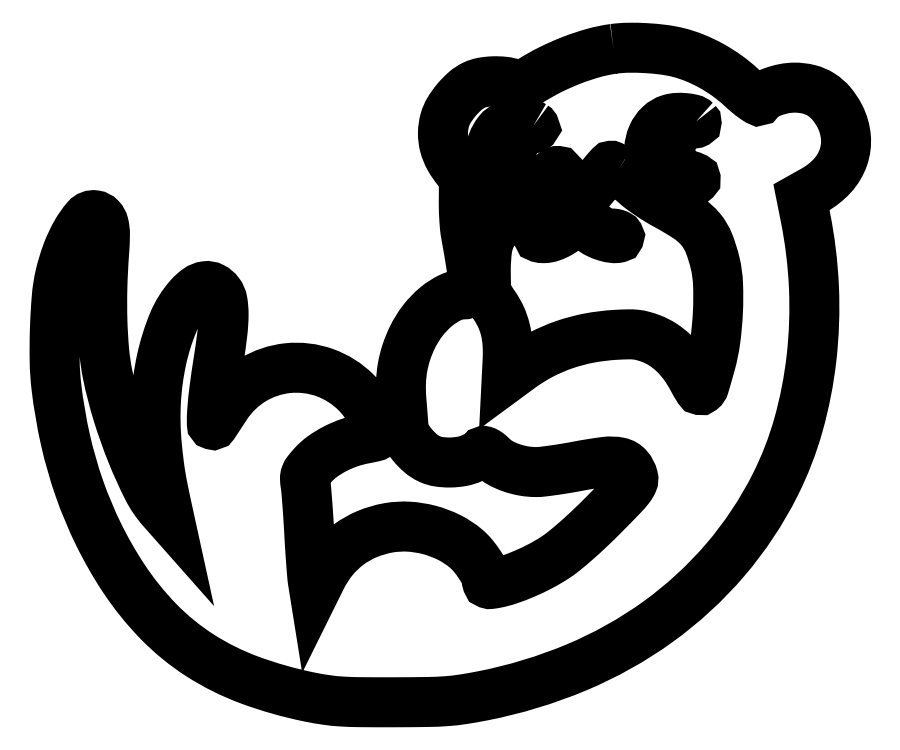
<metadata>
{"format":"dxf","ext":"dxf","renderer":"ezdxf+matplotlib","layout":"modelspace","background":"white","min_lineweight":24,"dpi":150}
</metadata>
<code>
0
SECTION
2
ENTITIES
0
POLYLINE
8
0
66
1
70
1
0
VERTEX
8
0
10
512.2
20
587
42
0.0339
0
VERTEX
8
0
10
503.7
20
585.2
42
0.02416
0
VERTEX
8
0
10
494.5
20
582.2
42
0.02343
0
VERTEX
8
0
10
485.3
20
578.1
42
0.02549
0
VERTEX
8
0
10
476.7
20
573.3
42
-0.01939
0
VERTEX
8
0
10
474.4
20
572
42
-0.07831
0
VERTEX
8
0
10
472.9
20
571.5
42
-0.0913
0
VERTEX
8
0
10
471.4
20
571.5
42
-0.0319
0
VERTEX
8
0
10
469.4
20
572
42
0.05267
0
VERTEX
8
0
10
465.3
20
572.9
42
0.0361
0
VERTEX
8
0
10
460.6
20
573.1
42
0.03658
0
VERTEX
8
0
10
456.1
20
572.6
42
0.06528
0
VERTEX
8
0
10
452.5
20
571.4
42
0.06877
0
VERTEX
8
0
10
448.8
20
569
42
0.039
0
VERTEX
8
0
10
445
20
565.1
42
0.03895
0
VERTEX
8
0
10
441.8
20
560.7
42
0.06721
0
VERTEX
8
0
10
440
20
556.5
42
0.06428
0
VERTEX
8
0
10
439.2
20
551
42
0.06792
0
VERTEX
8
0
10
439.9
20
545.6
42
0.0638
0
VERTEX
8
0
10
442
20
540.3
42
0.04743
0
VERTEX
8
0
10
445.6
20
535.1
42
-0.04214
0
VERTEX
8
0
10
447.1
20
532.9
42
-0.08272
0
VERTEX
8
0
10
447.8
20
531
42
-0.04763
0
VERTEX
8
0
10
448.1
20
528.3
42
-0.006681
0
VERTEX
8
0
10
448.1
20
522.7
42
0.01015
0
VERTEX
8
0
10
448.1
20
518.8
42
0.008341
0
VERTEX
8
0
10
448.3
20
514.6
42
0.008443
0
VERTEX
8
0
10
448.6
20
510.7
42
0.02204
0
VERTEX
8
0
10
449
20
508
42
-0.006098
0
VERTEX
8
0
10
451.4
20
493.6
42
-0.04591
0
VERTEX
8
0
10
451.8
20
486.7
42
-0.1409
0
VERTEX
8
0
10
450.8
20
483.3
42
-0.2486
0
VERTEX
8
0
10
448.2
20
482
42
0.1101
0
VERTEX
8
0
10
442.4
20
480.6
42
0.06177
0
VERTEX
8
0
10
436.3
20
476.7
42
0.05544
0
VERTEX
8
0
10
430.6
20
470.8
42
0.05031
0
VERTEX
8
0
10
426.2
20
463.6
42
0.03343
0
VERTEX
8
0
10
423.6
20
457.3
42
0.03678
0
VERTEX
8
0
10
421.9
20
450.8
42
0.03579
0
VERTEX
8
0
10
421.2
20
444.1
42
0.02872
0
VERTEX
8
0
10
421.4
20
436.8
42
-0.000943
0
VERTEX
8
0
10
421.7
20
433.3
42
-0.00094
0
VERTEX
8
0
10
422
20
429.9
42
-0.000919
0
VERTEX
8
0
10
422.2
20
427
42
-0.0037
0
VERTEX
8
0
10
422.3
20
425.1
42
0.1128
0
VERTEX
8
0
10
423.3
20
421.8
42
0.04452
0
VERTEX
8
0
10
426
20
417.8
42
0.04378
0
VERTEX
8
0
10
429.6
20
414.1
42
0.06701
0
VERTEX
8
0
10
433.4
20
411.6
42
0.07288
0
VERTEX
8
0
10
437.3
20
410.4
42
0.04187
0
VERTEX
8
0
10
442.3
20
410.1
42
0.04138
0
VERTEX
8
0
10
447.4
20
410.6
42
0.06145
0
VERTEX
8
0
10
451.6
20
411.9
42
0.01335
0
VERTEX
8
0
10
453.3
20
412.7
42
0.01638
0
VERTEX
8
0
10
454.7
20
413.5
42
0.01491
0
VERTEX
8
0
10
455.9
20
414.3
42
0.1035
0
VERTEX
8
0
10
456.4
20
414.8
42
-0.343
0
VERTEX
8
0
10
456.8
20
415
42
-0.05638
0
VERTEX
8
0
10
457.8
20
414.6
42
-0.04145
0
VERTEX
8
0
10
459
20
413.7
42
-0.02251
0
VERTEX
8
0
10
460.3
20
412.5
42
0.07066
0
VERTEX
8
0
10
463.7
20
409.9
42
0.0424
0
VERTEX
8
0
10
468.4
20
407.8
42
0.04026
0
VERTEX
8
0
10
473.7
20
406.5
42
0.04322
0
VERTEX
8
0
10
479
20
406
42
0.02906
0
VERTEX
8
0
10
481.7
20
406.2
42
0.005904
0
VERTEX
8
0
10
486.3
20
406.7
42
0.006206
0
VERTEX
8
0
10
491.6
20
407.6
42
0.005781
0
VERTEX
8
0
10
497.1
20
408.5
42
-0.01492
0
VERTEX
8
0
10
508.5
20
410.4
42
-0.08227
0
VERTEX
8
0
10
514.7
20
410.1
42
-0.1662
0
VERTEX
8
0
10
518.3
20
408
42
-0.1174
0
VERTEX
8
0
10
520.5
20
403.8
42
-0.1617
0
VERTEX
8
0
10
520.4
20
401.8
42
-0.06721
0
VERTEX
8
0
10
519
20
399.4
42
-0.02622
0
VERTEX
8
0
10
515.7
20
395.7
42
-0.002907
0
VERTEX
8
0
10
507.8
20
387.6
42
-0.007637
0
VERTEX
8
0
10
501.8
20
381.7
42
-0.009757
0
VERTEX
8
0
10
496
20
376.5
42
-0.01074
0
VERTEX
8
0
10
490.9
20
372.2
42
-0.0256
0
VERTEX
8
0
10
486.9
20
369.3
42
-0.02344
0
VERTEX
8
0
10
480.8
20
365.7
42
-0.01902
0
VERTEX
8
0
10
474
20
362.5
42
-0.01953
0
VERTEX
8
0
10
467.3
20
359.9
42
-0.03521
0
VERTEX
8
0
10
461.6
20
358.5
42
-0.01452
0
VERTEX
8
0
10
459.6
20
358.1
42
-0.1142
0
VERTEX
8
0
10
458.6
20
358.2
42
-0.2341
0
VERTEX
8
0
10
458.2
20
358.7
42
-0.08103
0
VERTEX
8
0
10
458
20
359.7
42
0.1215
0
VERTEX
8
0
10
457.4
20
362.2
42
0.02465
0
VERTEX
8
0
10
455
20
366.3
42
0.02695
0
VERTEX
8
0
10
452
20
370.3
42
0.04536
0
VERTEX
8
0
10
449
20
373.3
42
0.05905
0
VERTEX
8
0
10
441.9
20
378
42
0.05092
0
VERTEX
8
0
10
433.4
20
381.2
42
0.05078
0
VERTEX
8
0
10
424.5
20
382.6
42
0.05793
0
VERTEX
8
0
10
415.9
20
382.1
42
0.05477
0
VERTEX
8
0
10
406.8
20
379.5
42
0.06133
0
VERTEX
8
0
10
398.9
20
375
42
0.0617
0
VERTEX
8
0
10
392.3
20
368.7
42
0.05654
0
VERTEX
8
0
10
387.3
20
360.9
42
0
0
VERTEX
8
0
10
384.3
20
354.9
42
0
0
VERTEX
8
0
10
383.6
20
359
42
-0.01823
0
VERTEX
8
0
10
383.3
20
361.6
42
-0.002475
0
VERTEX
8
0
10
382.9
20
366.9
42
-0.002848
0
VERTEX
8
0
10
382.4
20
373.2
42
-0.002399
0
VERTEX
8
0
10
382
20
379.9
42
0.002411
0
VERTEX
8
0
10
381.6
20
386.5
42
0.002871
0
VERTEX
8
0
10
381.2
20
392.8
42
0.002485
0
VERTEX
8
0
10
380.8
20
398.1
42
0.0186
0
VERTEX
8
0
10
380.5
20
400.6
42
-0.03129
0
VERTEX
8
0
10
380.2
20
403.1
42
-0.09896
0
VERTEX
8
0
10
380.5
20
404.8
42
-0.07872
0
VERTEX
8
0
10
381.4
20
406.4
42
-0.01524
0
VERTEX
8
0
10
383.6
20
409
42
-0.05308
0
VERTEX
8
0
10
387.7
20
412.7
42
-0.03729
0
VERTEX
8
0
10
393.1
20
415.9
42
-0.03561
0
VERTEX
8
0
10
399.1
20
418.5
42
-0.03627
0
VERTEX
8
0
10
405.5
20
420.2
42
0.006509
0
VERTEX
8
0
10
409.6
20
421.1
42
0.08694
0
VERTEX
8
0
10
411.1
20
421.7
42
0.2355
0
VERTEX
8
0
10
411.6
20
422.5
42
0.08082
0
VERTEX
8
0
10
411.5
20
424
42
0.0436
0
VERTEX
8
0
10
410.1
20
428
42
0.03009
0
VERTEX
8
0
10
407.9
20
432.3
42
0.02935
0
VERTEX
8
0
10
405.2
20
436.5
42
0.03406
0
VERTEX
8
0
10
402
20
440
42
0.1111
0
VERTEX
8
0
10
388.6
20
448.5
42
0.1115
0
VERTEX
8
0
10
372.9
20
450.4
42
0.1116
0
VERTEX
8
0
10
357.9
20
445.4
42
0.1115
0
VERTEX
8
0
10
346.5
20
434.4
42
-6.8e-05
0
VERTEX
8
0
10
344.9
20
431.9
42
-7.6e-05
0
VERTEX
8
0
10
343.3
20
429.5
42
-7e-05
0
VERTEX
8
0
10
342
20
427.5
42
-0.000392
0
VERTEX
8
0
10
341.2
20
426.4
42
-0.7382
0
VERTEX
8
0
10
340.4
20
426.7
42
-0.02193
0
VERTEX
8
0
10
340.5
20
432.4
42
-0.01461
0
VERTEX
8
0
10
341.5
20
441.6
42
-0.006659
0
VERTEX
8
0
10
343.2
20
453.5
42
0.009286
0
VERTEX
8
0
10
344.9
20
465.4
42
0.02898
0
VERTEX
8
0
10
345.4
20
473.4
42
0.04378
0
VERTEX
8
0
10
344.9
20
479
42
0.1198
0
VERTEX
8
0
10
343.4
20
482.7
42
0.1107
0
VERTEX
8
0
10
340.7
20
484.9
42
0.1551
0
VERTEX
8
0
10
337.6
20
485.5
42
0.1221
0
VERTEX
8
0
10
334.3
20
484.1
42
0.05603
0
VERTEX
8
0
10
330.8
20
481
42
0.08426
0
VERTEX
8
0
10
323.8
20
469.9
42
0.0441
0
VERTEX
8
0
10
318.9
20
454.2
42
0.04043
0
VERTEX
8
0
10
316.5
20
436.1
42
0.03756
0
VERTEX
8
0
10
316.9
20
417.3
42
0.005755
0
VERTEX
8
0
10
317.6
20
410.2
42
0.011
0
VERTEX
8
0
10
318.5
20
404.5
42
0.009569
0
VERTEX
8
0
10
319.6
20
398.3
42
0.00334
0
VERTEX
8
0
10
321.5
20
389.5
42
0
0
VERTEX
8
0
10
322.1
20
386.5
42
0
0
VERTEX
8
0
10
319
20
390
42
-0.06449
0
VERTEX
8
0
10
312.9
20
399.1
42
-0.02094
0
VERTEX
8
0
10
306.2
20
413.9
42
-0.02074
0
VERTEX
8
0
10
300.2
20
430.8
42
-0.02391
0
VERTEX
8
0
10
295.9
20
447.5
42
-0.02872
0
VERTEX
8
0
10
294.3
20
457.7
42
-0.0151
0
VERTEX
8
0
10
293.6
20
470.6
42
-0.01393
0
VERTEX
8
0
10
293.6
20
485
42
-0.01218
0
VERTEX
8
0
10
294.3
20
500
42
0.01561
0
VERTEX
8
0
10
294.7
20
507.5
42
0.06487
0
VERTEX
8
0
10
294.1
20
512
42
0.1288
0
VERTEX
8
0
10
292.7
20
514.6
42
0.1687
0
VERTEX
8
0
10
290.4
20
515.8
42
0.2571
0
VERTEX
8
0
10
286.8
20
514.4
42
0.04633
0
VERTEX
8
0
10
282.5
20
508.4
42
0.04148
0
VERTEX
8
0
10
278.5
20
499.9
42
0.03211
0
VERTEX
8
0
10
275.5
20
490
42
0.03634
0
VERTEX
8
0
10
274.1
20
480.8
42
0.01237
0
VERTEX
8
0
10
273.3
20
467.4
42
0.01268
0
VERTEX
8
0
10
273.2
20
453.4
42
0.02504
0
VERTEX
8
0
10
273.9
20
442.4
42
0.02576
0
VERTEX
8
0
10
277.7
20
420
42
0.0291
0
VERTEX
8
0
10
283.8
20
398.9
42
0.02995
0
VERTEX
8
0
10
292
20
379.3
42
0.03088
0
VERTEX
8
0
10
302.4
20
361
42
0.04811
0
VERTEX
8
0
10
317.6
20
342.1
42
0.05706
0
VERTEX
8
0
10
335.3
20
327.6
42
0.05442
0
VERTEX
8
0
10
356.5
20
317.1
42
0.0383
0
VERTEX
8
0
10
382.2
20
309.8
42
0.01402
0
VERTEX
8
0
10
389.3
20
308.6
42
0.02039
0
VERTEX
8
0
10
395.7
20
307.9
42
0.01337
0
VERTEX
8
0
10
403.8
20
307.6
42
0.002816
0
VERTEX
8
0
10
418
20
307.6
42
0.002919
0
VERTEX
8
0
10
432.6
20
307.7
42
0.01442
0
VERTEX
8
0
10
440.8
20
308
42
0.02034
0
VERTEX
8
0
10
447.6
20
308.8
42
0.01009
0
VERTEX
8
0
10
456.2
20
310.3
42
0.05057
0
VERTEX
8
0
10
496.3
20
322.5
42
0.05747
0
VERTEX
8
0
10
531.3
20
342.1
42
0.05942
0
VERTEX
8
0
10
559.9
20
368.4
42
0.06074
0
VERTEX
8
0
10
581.3
20
400.6
42
0.04808
0
VERTEX
8
0
10
591.2
20
426.2
42
0.04028
0
VERTEX
8
0
10
596.8
20
454.8
42
0.03901
0
VERTEX
8
0
10
597.8
20
484.9
42
0.0384
0
VERTEX
8
0
10
594.2
20
515
42
0
0
VERTEX
8
0
10
592.5
20
523.5
42
0
0
VERTEX
8
0
10
598
20
526.6
42
0.07964
0
VERTEX
8
0
10
605.7
20
532.7
42
0.1015
0
VERTEX
8
0
10
610.4
20
540.5
42
0.1066
0
VERTEX
8
0
10
611.5
20
549.2
42
0.09568
0
VERTEX
8
0
10
609
20
558
42
0.05575
0
VERTEX
8
0
10
605.4
20
563.5
42
0.07821
0
VERTEX
8
0
10
601
20
567.4
42
0.08052
0
VERTEX
8
0
10
595.7
20
569.6
42
0.06313
0
VERTEX
8
0
10
589.5
20
570.4
42
0.04658
0
VERTEX
8
0
10
585.1
20
569.9
42
0.03775
0
VERTEX
8
0
10
580.4
20
568.7
42
0.03838
0
VERTEX
8
0
10
576.5
20
566.9
42
0.1305
0
VERTEX
8
0
10
574.5
20
565
42
-0.4132
0
VERTEX
8
0
10
573.9
20
564.9
42
-0.01744
0
VERTEX
8
0
10
572
20
566.1
42
-0.02075
0
VERTEX
8
0
10
569.6
20
568
42
-0.01101
0
VERTEX
8
0
10
566.8
20
570.5
42
0.03103
0
VERTEX
8
0
10
560.8
20
575.4
42
0.029
0
VERTEX
8
0
10
554
20
579.7
42
0.02948
0
VERTEX
8
0
10
547
20
583.1
42
0.03528
0
VERTEX
8
0
10
540
20
585.4
42
0.02987
0
VERTEX
8
0
10
533.7
20
586.6
42
0.01774
0
VERTEX
8
0
10
526.1
20
587.3
42
0.01775
0
VERTEX
8
0
10
518.5
20
587.4
42
0.03045
0
SEQEND
0
POLYLINE
8
0
66
1
70
1
0
VERTEX
8
0
10
547.5
20
555.9
42
-0.2025
0
VERTEX
8
0
10
547.6
20
555.6
42
-0.2776
0
VERTEX
8
0
10
547.4
20
555.2
42
-0.09724
0
VERTEX
8
0
10
546.8
20
555.1
42
-0.02526
0
VERTEX
8
0
10
545.7
20
555
42
0.07709
0
VERTEX
8
0
10
544.4
20
554.8
42
0.03706
0
VERTEX
8
0
10
542.9
20
554.2
42
0.03451
0
VERTEX
8
0
10
541.2
20
553.2
42
0.03384
0
VERTEX
8
0
10
539.8
20
552.1
42
0.02925
0
VERTEX
8
0
10
538
20
550.3
42
0.08214
0
VERTEX
8
0
10
537.1
20
548.8
42
0.0764
0
VERTEX
8
0
10
536.6
20
547.1
42
0.02295
0
VERTEX
8
0
10
536.5
20
544.3
42
0.05236
0
VERTEX
8
0
10
537
20
540
42
0.09671
0
VERTEX
8
0
10
538.3
20
536.7
42
0.106
0
VERTEX
8
0
10
540.7
20
534.4
42
0.07271
0
VERTEX
8
0
10
544.2
20
533
42
-0.04834
0
VERTEX
8
0
10
546.9
20
531.9
42
-0.5313
0
VERTEX
8
0
10
547
20
531
42
-0.1639
0
VERTEX
8
0
10
545.2
20
530.2
42
-0.01968
0
VERTEX
8
0
10
540.9
20
530
42
-0.06768
0
VERTEX
8
0
10
536.6
20
530.6
42
-0.08092
0
VERTEX
8
0
10
532.9
20
532.3
42
-0.08432
0
VERTEX
8
0
10
530
20
535
42
-0.08169
0
VERTEX
8
0
10
528.2
20
538.5
42
-0.09187
0
VERTEX
8
0
10
527.4
20
544.2
42
-0.09218
0
VERTEX
8
0
10
528.7
20
549.8
42
-0.09775
0
VERTEX
8
0
10
531.9
20
554.3
42
-0.1192
0
VERTEX
8
0
10
536.3
20
556.9
42
-0.05922
0
VERTEX
8
0
10
539.2
20
557.4
42
-0.03626
0
VERTEX
8
0
10
542.6
20
557.4
42
-0.03522
0
VERTEX
8
0
10
545.7
20
556.9
42
-0.1356
0
SEQEND
0
POLYLINE
8
0
66
1
70
1
0
VERTEX
8
0
10
477.9
20
554.1
42
-0.1079
0
VERTEX
8
0
10
478.3
20
553.6
42
-0.362
0
VERTEX
8
0
10
478.3
20
553.3
42
-0.1196
0
VERTEX
8
0
10
477.7
20
552.9
42
-0.01635
0
VERTEX
8
0
10
476.3
20
552.6
42
0.0831
0
VERTEX
8
0
10
472.9
20
551.2
42
0.1031
0
VERTEX
8
0
10
470.5
20
548.9
42
0.09421
0
VERTEX
8
0
10
469
20
545.7
42
0.0591
0
VERTEX
8
0
10
468.5
20
541.5
42
0.06105
0
VERTEX
8
0
10
469
20
537.2
42
0.1009
0
VERTEX
8
0
10
470.6
20
533.9
42
0.1077
0
VERTEX
8
0
10
473.2
20
531.7
42
0.07709
0
VERTEX
8
0
10
476.9
20
530.3
42
0
0
VERTEX
8
0
10
480.5
20
529.7
42
0
0
VERTEX
8
0
10
477.2
20
528.3
42
-0.1129
0
VERTEX
8
0
10
472.2
20
527.5
42
-0.09763
0
VERTEX
8
0
10
467
20
528.8
42
-0.09609
0
VERTEX
8
0
10
462.6
20
532.1
42
-0.1053
0
VERTEX
8
0
10
459.9
20
536.7
42
-0.0933
0
VERTEX
8
0
10
459.3
20
541.7
42
-0.0757
0
VERTEX
8
0
10
460.4
20
547
42
-0.07976
0
VERTEX
8
0
10
462.9
20
551.4
42
-0.1289
0
VERTEX
8
0
10
466.4
20
554
42
-0.06705
0
VERTEX
8
0
10
468.9
20
554.7
42
-0.02745
0
VERTEX
8
0
10
472.5
20
554.9
42
-0.02547
0
VERTEX
8
0
10
476
20
554.7
42
-0.1178
0
SEQEND
0
POLYLINE
8
0
66
1
70
1
0
VERTEX
8
0
10
514
20
535.3
42
-0.01854
0
VERTEX
8
0
10
515.3
20
534.4
42
-0.005025
0
VERTEX
8
0
10
517.3
20
532.8
42
-0.005078
0
VERTEX
8
0
10
519.4
20
530.9
42
-0.005253
0
VERTEX
8
0
10
521.6
20
529.1
42
0.02448
0
VERTEX
8
0
10
524.1
20
527
42
0.01096
0
VERTEX
8
0
10
527.6
20
524.5
42
0.01082
0
VERTEX
8
0
10
531.4
20
522.1
42
0.01445
0
VERTEX
8
0
10
535
20
520
42
-0.02472
0
VERTEX
8
0
10
544.1
20
514.6
42
-0.07186
0
VERTEX
8
0
10
549.5
20
509.7
42
-0.08001
0
VERTEX
8
0
10
552.9
20
503.9
42
-0.03596
0
VERTEX
8
0
10
555.6
20
495.3
42
-0.04775
0
VERTEX
8
0
10
556.8
20
486.3
42
-0.0217
0
VERTEX
8
0
10
556.8
20
474.5
42
-0.02163
0
VERTEX
8
0
10
555.7
20
462.4
42
-0.03454
0
VERTEX
8
0
10
553.6
20
452.1
42
-0.003755
0
VERTEX
8
0
10
551
20
443
42
-0.1531
0
VERTEX
8
0
10
549.8
20
441.3
42
-0.4483
0
VERTEX
8
0
10
548.5
20
441.5
42
-0.01804
0
VERTEX
8
0
10
545.9
20
446
42
0.03491
0
VERTEX
8
0
10
542.3
20
451.9
42
0.04364
0
VERTEX
8
0
10
538
20
456.7
42
0.04699
0
VERTEX
8
0
10
533.3
20
460.4
42
0.0543
0
VERTEX
8
0
10
528.2
20
463
42
0.02306
0
VERTEX
8
0
10
524.8
20
464.2
42
0.04095
0
VERTEX
8
0
10
521.8
20
464.7
42
0.03195
0
VERTEX
8
0
10
518.4
20
464.9
42
0.009055
0
VERTEX
8
0
10
513
20
464.7
42
0.03235
0
VERTEX
8
0
10
501.7
20
463.3
42
0.03627
0
VERTEX
8
0
10
491.1
20
460.5
42
0.03729
0
VERTEX
8
0
10
481.3
20
456.2
42
0.03838
0
VERTEX
8
0
10
472.3
20
450.6
42
0
0
VERTEX
8
0
10
466.5
20
446.4
42
0
0
VERTEX
8
0
10
466.9
20
453.9
42
0.02885
0
VERTEX
8
0
10
466.8
20
460.9
42
0.04323
0
VERTEX
8
0
10
465.9
20
466.9
42
0.0473
0
VERTEX
8
0
10
464
20
472.3
42
0.04589
0
VERTEX
8
0
10
461.2
20
477.3
42
-0.01965
0
VERTEX
8
0
10
459
20
480.7
42
-0.07387
0
VERTEX
8
0
10
458
20
483.1
42
-0.05234
0
VERTEX
8
0
10
457.6
20
486.1
42
-0.006587
0
VERTEX
8
0
10
457.5
20
492.5
42
-0.03442
0
VERTEX
8
0
10
458.1
20
501.5
42
-0.09395
0
VERTEX
8
0
10
460.1
20
507.5
42
-0.08604
0
VERTEX
8
0
10
464.4
20
512.7
42
-0.02582
0
VERTEX
8
0
10
472.4
20
519
42
0.0339
0
VERTEX
8
0
10
474.1
20
520.4
42
0.01058
0
VERTEX
8
0
10
476.5
20
522.7
42
0.01052
0
VERTEX
8
0
10
479.1
20
525.5
42
0.01143
0
VERTEX
8
0
10
481.5
20
528.2
42
-0.009459
0
VERTEX
8
0
10
485
20
532.3
42
-0.04425
0
VERTEX
8
0
10
487.2
20
534.4
42
-0.18
0
VERTEX
8
0
10
488.4
20
534.7
42
-0.4001
0
VERTEX
8
0
10
489
20
534.1
42
0.1243
0
VERTEX
8
0
10
489.1
20
533.5
42
0.006835
0
VERTEX
8
0
10
490
20
531.9
42
0.01025
0
VERTEX
8
0
10
491.2
20
530
42
0.007291
0
VERTEX
8
0
10
492.6
20
527.9
42
-0.01431
0
VERTEX
8
0
10
494.4
20
525
42
-0.0522
0
VERTEX
8
0
10
495.4
20
522.9
42
-0.07443
0
VERTEX
8
0
10
495.7
20
521.2
42
-0.05374
0
VERTEX
8
0
10
495.5
20
519.2
42
-0.08669
0
VERTEX
8
0
10
494.1
20
515.5
42
-0.06765
0
VERTEX
8
0
10
491.4
20
512.1
42
-0.06816
0
VERTEX
8
0
10
488
20
509.5
42
-0.09118
0
VERTEX
8
0
10
484.2
20
508.3
42
0.03041
0
VERTEX
8
0
10
481.5
20
507.8
42
0.1504
0
VERTEX
8
0
10
480.1
20
506.9
42
0.5589
0
VERTEX
8
0
10
480.3
20
506.3
42
0.06532
0
VERTEX
8
0
10
482.2
20
506
42
0.08233
0
VERTEX
8
0
10
485.6
20
506.6
42
0.04786
0
VERTEX
8
0
10
489.3
20
508.3
42
0.04752
0
VERTEX
8
0
10
492.7
20
510.8
42
0.07455
0
VERTEX
8
0
10
495
20
513.5
42
0
0
VERTEX
8
0
10
497.3
20
517.2
42
0
0
VERTEX
8
0
10
499.3
20
513.6
42
0.04531
0
VERTEX
8
0
10
500.5
20
512
42
0.03355
0
VERTEX
8
0
10
502
20
510.4
42
0.03295
0
VERTEX
8
0
10
503.7
20
509.1
42
0.03846
0
VERTEX
8
0
10
505.5
20
508
42
0.03979
0
VERTEX
8
0
10
508.8
20
506.7
42
0.04548
0
VERTEX
8
0
10
512
20
506.1
42
0.08083
0
VERTEX
8
0
10
514.1
20
506.2
42
0.518
0
VERTEX
8
0
10
514.5
20
507
42
0.1324
0
VERTEX
8
0
10
514.1
20
507.4
42
0.04493
0
VERTEX
8
0
10
513.3
20
507.7
42
0.04094
0
VERTEX
8
0
10
512.4
20
507.9
42
0.03691
0
VERTEX
8
0
10
511.4
20
508
42
-0.1042
0
VERTEX
8
0
10
507.3
20
508.9
42
-0.07237
0
VERTEX
8
0
10
503.4
20
511.3
42
-0.07102
0
VERTEX
8
0
10
500.2
20
514.9
42
-0.09191
0
VERTEX
8
0
10
498.5
20
518.9
42
-0.04942
0
VERTEX
8
0
10
498.3
20
520.4
42
-0.08145
0
VERTEX
8
0
10
498.5
20
521.7
42
-0.07522
0
VERTEX
8
0
10
499.1
20
522.9
42
-0.03654
0
VERTEX
8
0
10
500.2
20
524.3
42
0.01076
0
VERTEX
8
0
10
501.3
20
525.5
42
0.00351
0
VERTEX
8
0
10
503
20
527.5
42
0.003496
0
VERTEX
8
0
10
504.8
20
529.7
42
0.003937
0
VERTEX
8
0
10
506.5
20
531.8
42
-0.00554
0
VERTEX
8
0
10
508.1
20
533.8
42
-0.008483
0
VERTEX
8
0
10
509.5
20
535.4
42
-0.003855
0
VERTEX
8
0
10
510.7
20
536.8
42
-0.1869
0
VERTEX
8
0
10
511
20
537
42
-0.1381
0
VERTEX
8
0
10
511.4
20
536.9
42
-0.01108
0
VERTEX
8
0
10
512.1
20
536.5
42
-0.01431
0
VERTEX
8
0
10
513
20
536
42
-0.01048
0
SEQEND
0
ENDSEC
0
EOF

</code>
